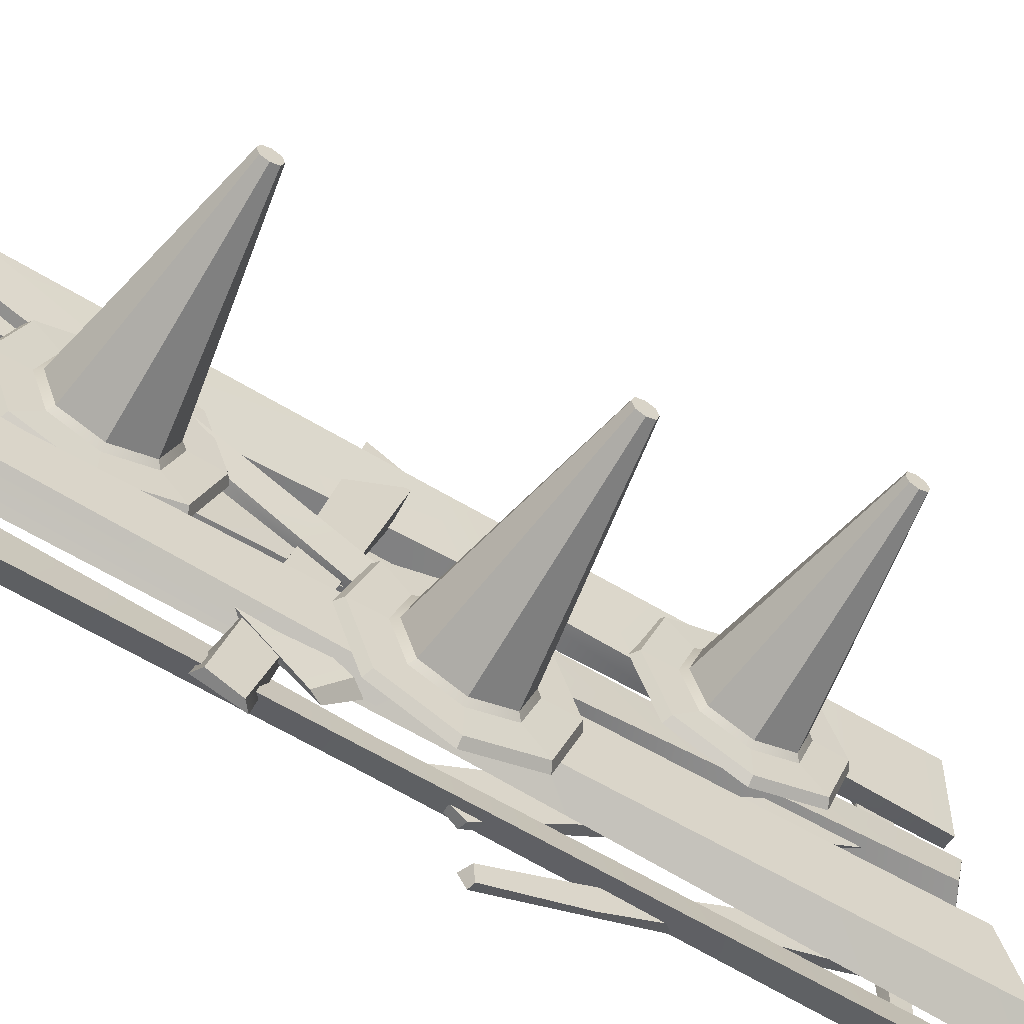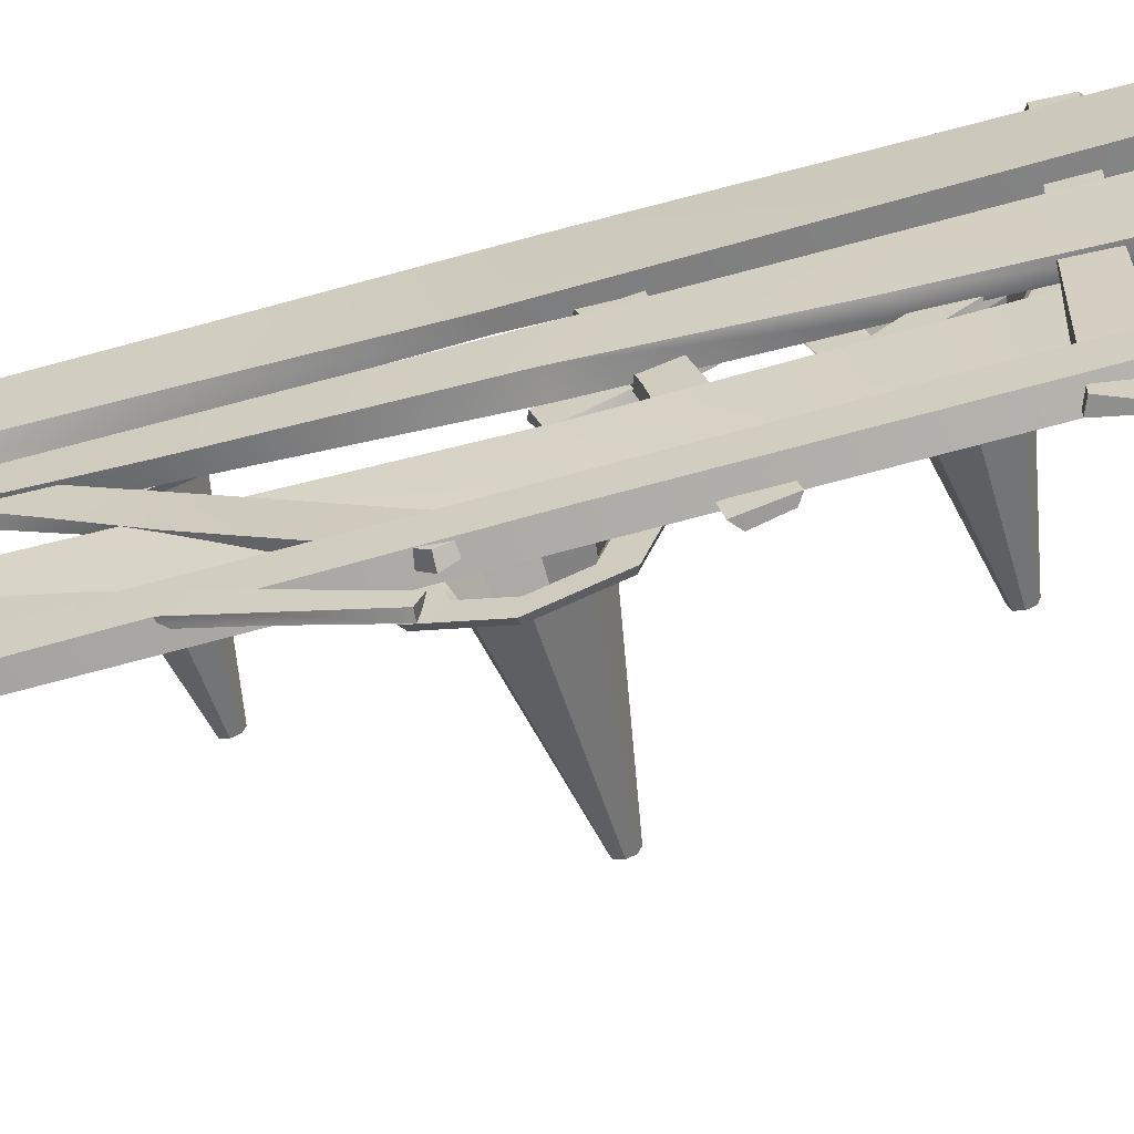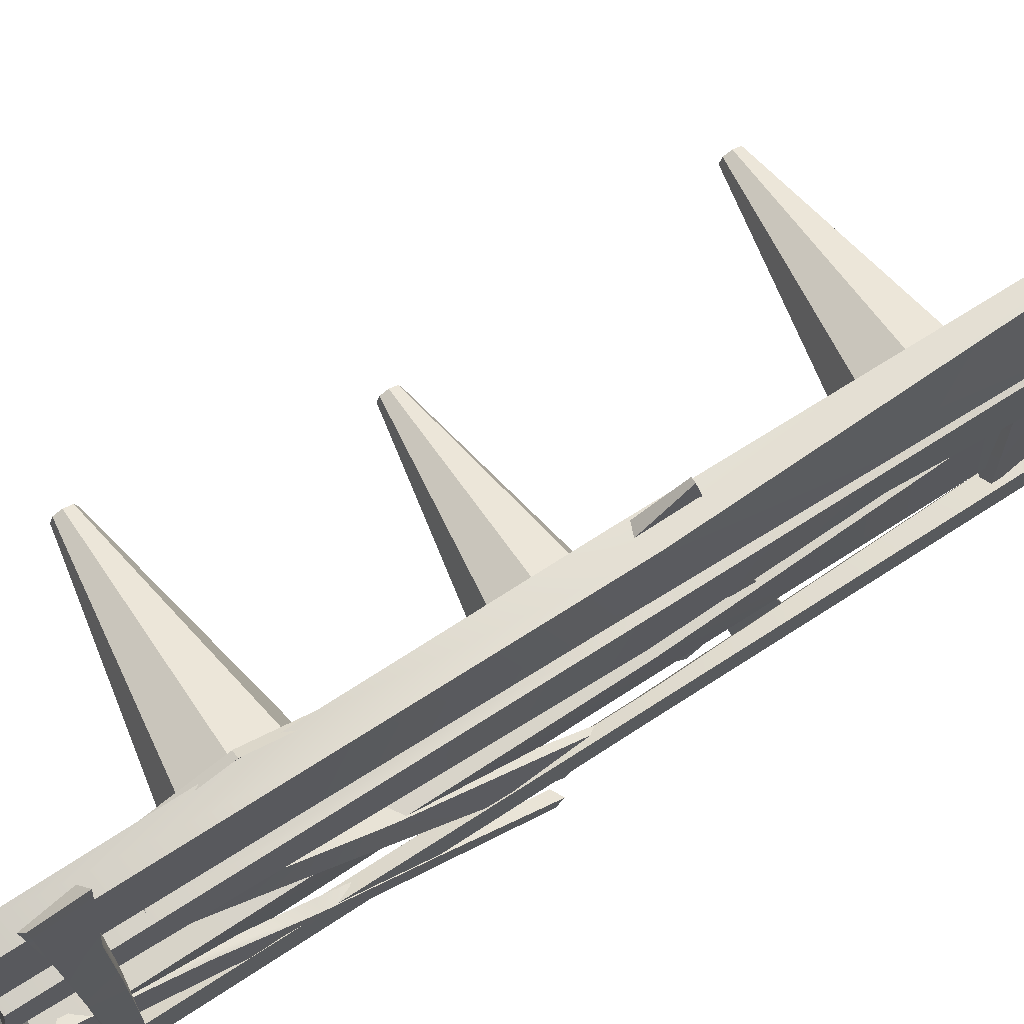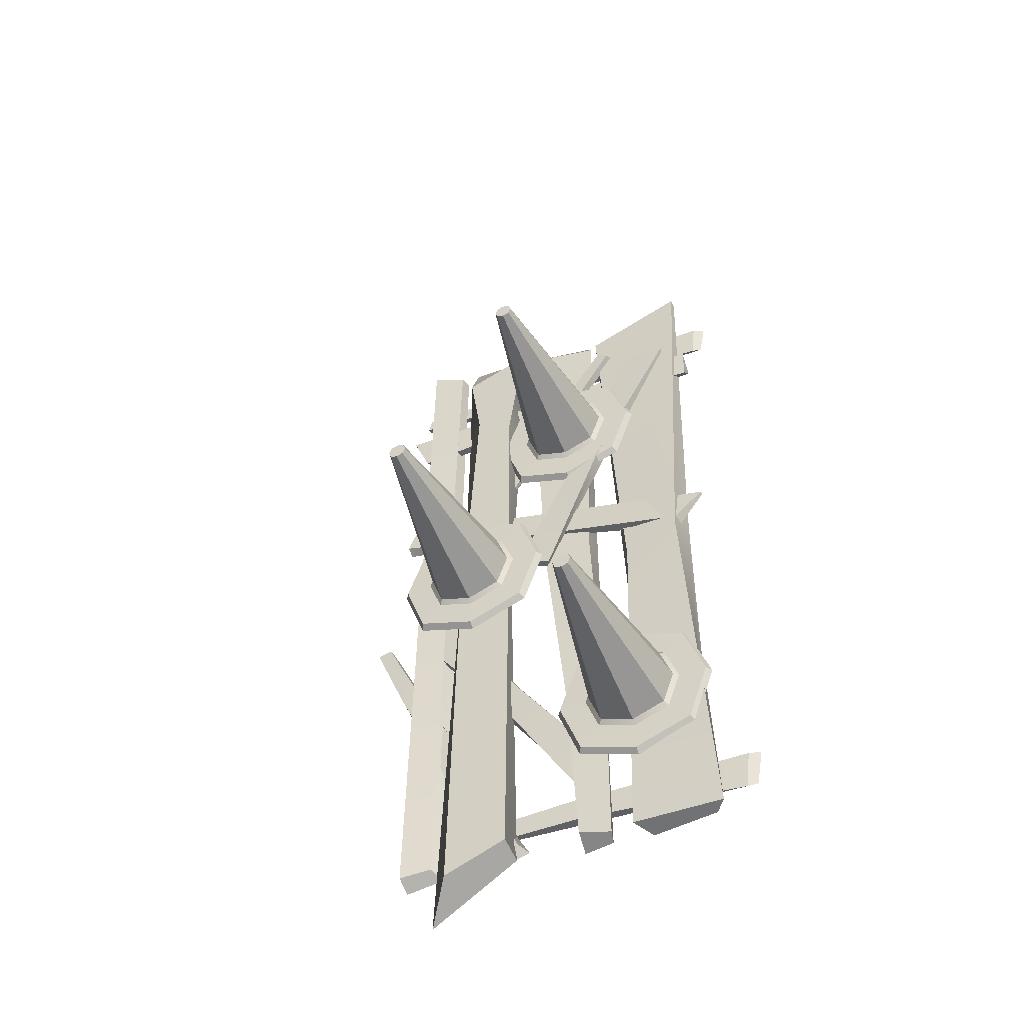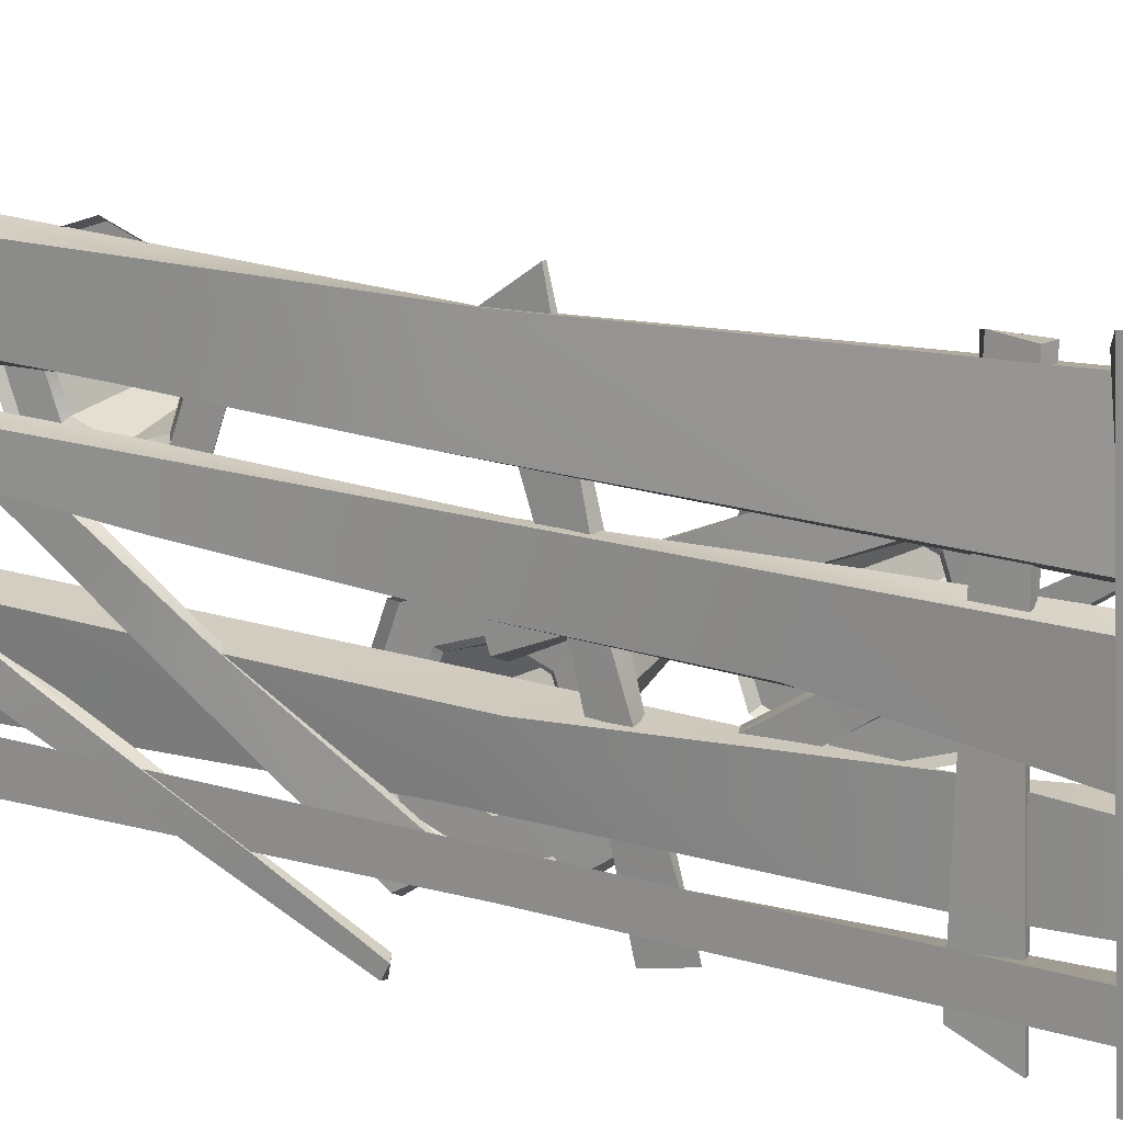
<metadata>
{"format":"obj","ext":"obj","renderer":"f3d","projection":"perspective","resolution":1024,"background":"white","views":[{"elev":-60.7,"azim":58.4,"up":"+Y"},{"elev":-60.1,"azim":-74.0,"up":"+Y"},{"elev":69.1,"azim":-122.9,"up":"+Y"},{"elev":-50.0,"azim":113.3,"up":"+Z"},{"elev":17.9,"azim":-58.2,"up":"+Y"}]}
</metadata>
<code>
g default
v -0.09241 83.97 4.17
v 0 82.43 -4.229
v -0.09253 -0.196 2.962
v 0 0 0
v 1.963 0.9378 2.754
v 1.718 -0.07404 -0.4526
v 1.943 81.63 3.016
v 1.12 80.37 -5.119
v 1.869 42.7 -1.841
v 1.811 42.07 3.577
v -0.1587 41.88 3.082
v 0 41.21 -2.115
v 0 20.61 -1.057
v -0.09253 20.84 3.264
v 1.733 20.72 2.772
v 1.339 18.72 -1.423
v 0 61.82 -3.172
v 0.4579 59.17 2.647
v 1.86 62.7 3.216
v 1.718 63.09 -3.641
v -1.81 84.04 164.6
v -1.718 82.5 156.2
v -1.81 -0.122 163.4
v -1.718 0.07404 160.5
v 0.2445 1.012 163.2
v 0 0 160
v 0.2256 81.71 163.5
v -0.5983 80.44 155.3
v 0.1509 42.78 158.6
v 0.09253 42.15 164
v -1.877 41.96 163.5
v -1.718 41.29 158.3
v -1.718 20.68 159.4
v -1.81 20.92 163.7
v 0.01465 20.79 163.2
v -0.3784 18.79 159
v -1.718 61.89 157.3
v -1.26 59.24 163.1
v 0.1421 62.77 163.7
v 0 63.16 156.8
v 0.6489 56.81 162.5
v 3.764 77.78 172.9
v 1.718 59.32 -11.87
v 1.718 73.48 -10.32
v 5.88 56.14 -10.54
v 5.88 76.15 -10.93
v 5.88 54.36 164
v 5.88 77.78 172.9
v 1.718 57.27 73.08
v 5.88 59.27 73.06
v 7.697 72.55 76.79
v 1.581 74.19 80.47
v 6.788 74.35 32.93
v 5.88 57.71 31.26
v 1.718 58.54 30.6
v 1.65 73.84 35.08
v 1.718 31.91 171.9
v 1.92 50.42 169.4
v 1.718 43.84 -11.84
v 1.92 50.29 -11.08
v 6.212 44.17 -9.339
v 5.677 51.29 -11.19
v 6.171 34.68 166.9
v 4.369 52.59 165
v 6.007 49.59 82.4
v 5.88 37.83 80.42
v 1.573 38.93 80.06
v 1.92 50.36 79.17
v 1.92 50.32 34.04
v 1.718 40.86 34.08
v 5.709 41.95 33.86
v 4.85 51.33 29.95
v 1.92 50.39 124.3
v 2.922 37.97 117.9
v 5.988 36.34 125.5
v 5.677 51.27 127.1
v 1.718 6.433 172.9
v 1.718 13.21 172.8
v 1.718 2.086 -9.581
v 1.718 10.66 -8.494
v 5.88 2.107 -8.127
v 4.354 8.846 -6.696
v 5.88 4.681 175.1
v 5.88 13.17 170.3
v 4.088 10.1 82.47
v 5.88 3.381 82.59
v 1.718 5.164 82.57
v 1.718 11.94 82.47
v 10.28 14.93 -14.72
v 10.51 29.06 -9.595
v 8.515 17.49 160.9
v 8.515 33.21 166.7
v 4.354 17.49 171.2
v 4.531 29.58 170.4
v 4.354 9.865 -23.05
v 1.959 28.19 -8.689
v 9.276 16.4 73.01
v 4.44 14.63 73.28
v 3.139 27.29 82.92
v 9.468 29.41 81.98
v 4.489 31.31 138.4
v 4.354 15.58 138.4
v 8.855 20.24 141.6
v 9.105 29.25 135.6
v 8.712 58.19 138.3
v 8.712 45.4 142.9
v 8.712 62.81 125.5
v 8.712 32.61 138.3
v 8.712 28 125.5
v 8.712 58.19 112.7
v 8.712 32.61 112.7
v 8.712 45.4 108.1
v 7.217 58.94 139
v 7.217 45.4 143.9
v 7.217 63.82 125.5
v 7.217 31.87 139
v 7.217 26.99 125.5
v 7.217 58.94 112
v 7.217 31.87 112
v 7.217 45.4 107.1
v 50.49 46.9 127
v 50.49 45.4 127.5
v 50.49 45.4 125.5
v 50.49 47.44 125.5
v 50.49 43.91 127
v 50.49 43.37 125.5
v 50.49 45.4 123.5
v 50.49 46.9 124
v 50.49 43.91 124
v 9.677 52.79 132.9
v 8.796 53.59 133.7
v 9.679 45.4 135.6
v 8.796 45.4 136.7
v 9.679 55.45 125.5
v 8.796 56.58 125.5
v 9.677 38.02 132.9
v 8.796 37.22 133.7
v 9.679 35.36 125.5
v 8.796 34.23 125.5
v 9.677 52.79 118.1
v 8.796 53.59 117.3
v 9.677 38.02 118.1
v 8.796 37.22 117.3
v 9.679 45.4 115.5
v 8.796 45.4 114.3
v 13.75 33.96 87.59
v 13.64 21.17 92.2
v 13.79 38.57 74.8
v 13.53 8.383 87.59
v 13.5 3.771 74.8
v 13.75 33.96 62.01
v 13.53 8.383 62.01
v 13.64 21.17 57.4
v 12.26 34.72 88.34
v 12.15 21.19 93.22
v 12.3 39.6 74.8
v 12.03 7.649 88.34
v 11.99 2.769 74.8
v 12.26 34.72 61.26
v 12.03 7.649 61.26
v 12.15 21.19 56.38
v 55.44 22.32 76.29
v 55.42 20.82 76.83
v 55.42 20.82 74.8
v 55.44 22.86 74.8
v 55.41 19.33 76.29
v 55.41 18.79 74.8
v 55.42 20.82 72.76
v 55.44 22.32 73.3
v 55.41 19.33 73.3
v 14.67 28.55 82.18
v 13.8 29.36 82.99
v 14.61 21.16 84.85
v 13.73 21.17 85.97
v 14.69 31.21 74.8
v 13.82 32.35 74.8
v 14.55 13.78 82.18
v 13.66 12.98 82.99
v 14.52 11.12 74.8
v 13.63 9.998 74.8
v 14.67 28.55 67.41
v 13.8 29.36 66.61
v 14.55 13.78 67.41
v 13.66 12.98 66.61
v 14.61 21.16 64.75
v 13.73 21.17 63.62
v 7.512 71.38 38.69
v 7.512 58.59 43.3
v 7.512 75.99 25.9
v 7.512 45.8 38.69
v 7.512 41.19 25.9
v 7.512 71.38 13.11
v 7.512 45.8 13.11
v 7.512 58.59 8.494
v 6.017 72.13 39.43
v 6.017 58.59 44.31
v 6.017 77.01 25.9
v 6.017 45.05 39.43
v 6.017 40.17 25.9
v 6.017 72.13 12.36
v 6.017 45.05 12.36
v 6.017 58.59 7.479
v 49.29 60.09 27.39
v 49.29 58.59 27.93
v 49.29 58.59 25.9
v 49.29 60.62 25.9
v 49.29 57.09 27.39
v 49.29 56.55 25.9
v 49.29 58.59 23.86
v 49.29 60.09 24.4
v 49.29 57.09 24.4
v 8.476 65.97 33.28
v 7.596 66.78 34.08
v 8.479 58.59 35.94
v 7.596 58.59 37.07
v 8.479 68.64 25.9
v 7.596 69.76 25.9
v 8.476 51.21 33.28
v 7.596 50.4 34.08
v 8.479 48.54 25.9
v 7.596 47.42 25.9
v 8.476 65.97 18.51
v 7.596 66.78 17.71
v 8.476 51.21 18.51
v 7.596 50.4 17.71
v 8.479 58.59 15.85
v 7.596 58.59 14.72
v 5.656 63.48 148.9
v 7.022 73.68 149.2
v 6.297 32.71 79.32
v 6.309 38.6 77.35
v 8.108 31.69 80.43
v 8.126 39.55 76.63
v 7.932 62.78 149.9
v 7.945 73.68 149.2
v 6.211 47.37 113.3
v 8.027 48.16 113
v 8.828 54.09 112
v 6.16 55.42 113.2
v 8.477 46.82 94.33
v 8.067 39.93 96.7
v 6.255 40.14 96.29
v 6.234 47.01 95.27
v 5.546 14.5 84.52
v 5.616 8.238 90.33
v 5.377 58.65 156.2
v 5.463 56.05 157.6
v 7.433 57.87 155.3
v 7.179 55.7 157.9
v 7.575 14.78 87.12
v 6.729 8.592 92.55
v 7.412 31.57 122.6
v 7.365 36.48 120.2
v 5.394 36.17 120.6
v 5.539 32.14 124
v 5.501 44.1 140.8
v 5.419 47.62 138.3
v 7.243 47.27 138.6
v 6.836 44.8 142.6
v 5.578 20.19 107.2
v 6.044 26.52 106.3
v 7.454 25.11 103
v 7.297 19.11 106.3
v 7.195 72.57 79.47
v 5.838 79.37 87.08
v 6.729 -0.4133 100.9
v 6.729 1.888 106.6
v 4.915 -0.2245 99.38
v 4.915 1.942 107.8
v 4.915 72.9 78.28
v 4.915 79.37 87.08
v 6.729 35.04 90.1
v 4.915 35.26 90.94
v 4.123 38.37 96.09
v 6.789 40.12 96.35
v 4.519 20.16 102
v 4.915 17.52 95.16
v 6.729 17.34 95.59
v 6.759 21 101.5
v 2.85 3.397 138.4
v 4.208 -1.206 147.5
v 3.316 79.43 140.1
v 3.316 78.7 146.3
v 5.13 78.86 138.7
v 5.13 78.96 147.5
v 5.13 2.771 137.3
v 5.13 -1.206 147.5
v 3.316 42.4 138.9
v 5.13 42.4 139.8
v 5.922 40.73 145.6
v 3.256 39.11 146.3
v 5.526 59.84 146.5
v 5.13 60.63 139.3
v 3.316 60.91 139.6
v 3.286 58.91 146.3
v 1.779 3.184 68.43
v 3.116 8.423 77.19
v 2.471 45.28 5.093
v 2.464 50.1 9.005
v 4.285 43.8 4.837
v 4.278 51.22 9.415
v 4.058 1.941 68.4
v 4.038 8.422 77.19
v 2.361 24.47 35.75
v 4.175 25.21 36.22
v 4.958 29.19 40.72
v 2.286 28.93 42.45
v 4.618 40.21 25.07
v 4.23 34.5 20.53
v 2.416 34.97 20.48
v 2.375 39.52 25.73
v 1.776 31.09 -7.463
v 1.867 22.83 -9.62
v 1.518 -5.581 68.3
v 1.613 -8.183 66.87
v 3.577 -5.293 67.19
v 3.331 -8.626 66.75
v 3.805 29.06 -5.832
v 2.981 21.15 -8.127
v 3.613 8.201 27.39
v 3.551 12.84 30.26
v 1.581 12.32 30.21
v 1.74 7.325 28.62
v 1.676 -0.4292 47.74
v 1.583 3.588 49.36
v 3.408 3.086 49.27
v 3.01 -1.561 49.31
v 1.804 15.08 9.502
v 2.251 19.23 14.37
v 3.664 21.24 11.41
v 3.526 15.19 8.158
g JC_WoodWall_Mod_Flank_TrafficCone_A1
f 11 12 13 14
f 3 4 6 5
f 15 16 9 10
f 7 8 2 1
f 12 9 16 13
f 10 11 14 15
f 19 20 8 7
f 7 1 18 19
f 1 2 17 18
f 2 8 20 17
f 14 13 4 3
f 15 14 3 5
f 5 6 16 15
f 13 16 6 4
f 18 17 12 11
f 19 18 11 10
f 10 9 20 19
f 17 20 9 12
f 31 32 33 34
f 23 24 26 25
f 35 36 29 30
f 27 28 22 21
f 32 29 36 33
f 30 31 34 35
f 39 40 28 27
f 27 21 38 39
f 21 22 37 38
f 22 28 40 37
f 34 33 24 23
f 35 34 23 25
f 25 26 36 35
f 33 36 26 24
f 38 37 32 31
f 39 38 31 30
f 30 29 40 39
f 37 40 29 32
f 41 42 52 49
f 43 44 46 45
f 50 51 48 47
f 47 48 42 41
f 42 48 51 52
f 47 41 49 50
f 54 55 43 45
f 45 46 53 54
f 56 53 46 44
f 55 56 44 43
f 54 53 51 50
f 50 49 55 54
f 49 52 56 55
f 52 51 53 56
f 67 68 69 70
f 59 60 62 61
f 71 72 65 66
f 63 64 58 57
f 68 65 72 69
f 66 67 70 71
f 75 76 64 63
f 63 57 74 75
f 57 58 73 74
f 58 64 76 73
f 70 69 60 59
f 71 70 59 61
f 61 62 72 71
f 69 72 62 60
f 74 73 68 67
f 75 74 67 66
f 66 65 76 75
f 73 76 65 68
f 87 88 80 79
f 79 80 82 81
f 81 82 85 86
f 83 84 78 77
f 88 85 82 80
f 86 87 79 81
f 86 85 84 83
f 83 77 87 86
f 77 78 88 87
f 78 84 85 88
f 89 90 100 97
f 91 92 94 93
f 98 99 96 95
f 95 96 90 89
f 90 96 99 100
f 95 89 97 98
f 102 103 91 93
f 93 94 101 102
f 104 101 94 92
f 103 104 92 91
f 102 101 99 98
f 98 97 103 102
f 97 100 104 103
f 100 99 101 104
f 121 122 123 124
f 122 125 126 123
f 124 123 127 128
f 123 126 129 127
f 133 131 105 106
f 131 135 107 105
f 137 133 106 108
f 139 137 108 109
f 135 141 110 107
f 143 139 109 111
f 141 145 112 110
f 145 143 111 112
f 106 105 113 114
f 105 107 115 113
f 108 106 114 116
f 109 108 116 117
f 107 110 118 115
f 111 109 117 119
f 110 112 120 118
f 112 111 119 120
f 130 132 122 121
f 134 130 121 124
f 132 136 125 122
f 136 138 126 125
f 144 140 128 127
f 140 134 124 128
f 138 142 129 126
f 142 144 127 129
f 131 130 134 135
f 130 131 133 132
f 132 133 137 136
f 135 134 140 141
f 136 137 139 138
f 138 139 143 142
f 141 140 144 145
f 142 143 145 144
f 162 163 164 165
f 163 166 167 164
f 165 164 168 169
f 164 167 170 168
f 174 172 146 147
f 172 176 148 146
f 178 174 147 149
f 180 178 149 150
f 176 182 151 148
f 184 180 150 152
f 182 186 153 151
f 186 184 152 153
f 147 146 154 155
f 146 148 156 154
f 149 147 155 157
f 150 149 157 158
f 148 151 159 156
f 152 150 158 160
f 151 153 161 159
f 153 152 160 161
f 171 173 163 162
f 175 171 162 165
f 173 177 166 163
f 177 179 167 166
f 185 181 169 168
f 181 175 165 169
f 179 183 170 167
f 183 185 168 170
f 172 171 175 176
f 171 172 174 173
f 173 174 178 177
f 176 175 181 182
f 177 178 180 179
f 179 180 184 183
f 182 181 185 186
f 183 184 186 185
f 203 204 205 206
f 204 207 208 205
f 206 205 209 210
f 205 208 211 209
f 215 213 187 188
f 213 217 189 187
f 219 215 188 190
f 221 219 190 191
f 217 223 192 189
f 225 221 191 193
f 223 227 194 192
f 227 225 193 194
f 188 187 195 196
f 187 189 197 195
f 190 188 196 198
f 191 190 198 199
f 189 192 200 197
f 193 191 199 201
f 192 194 202 200
f 194 193 201 202
f 212 214 204 203
f 216 212 203 206
f 214 218 207 204
f 218 220 208 207
f 226 222 210 209
f 222 216 206 210
f 220 224 211 208
f 224 226 209 211
f 213 212 216 217
f 212 213 215 214
f 214 215 219 218
f 217 216 222 223
f 218 219 221 220
f 220 221 225 224
f 223 222 226 227
f 224 225 227 226
f 228 229 239 236
f 230 231 233 232
f 237 238 235 234
f 234 235 229 228
f 229 235 238 239
f 234 228 236 237
f 241 242 230 232
f 232 233 240 241
f 243 240 233 231
f 242 243 231 230
f 241 240 238 237
f 237 236 242 241
f 236 239 243 242
f 239 238 240 243
f 254 255 256 257
f 246 247 249 248
f 258 259 252 253
f 250 251 245 244
f 255 252 259 256
f 253 254 257 258
f 262 263 251 250
f 250 244 261 262
f 244 245 260 261
f 245 251 263 260
f 257 256 247 246
f 258 257 246 248
f 248 249 259 258
f 256 259 249 247
f 261 260 255 254
f 262 261 254 253
f 253 252 263 262
f 260 263 252 255
f 264 265 275 272
f 266 267 269 268
f 273 274 271 270
f 270 271 265 264
f 265 271 274 275
f 270 264 272 273
f 277 278 266 268
f 268 269 276 277
f 279 276 269 267
f 278 279 267 266
f 277 276 274 273
f 273 272 278 277
f 272 275 279 278
f 275 274 276 279
f 280 281 291 288
f 282 283 285 284
f 289 290 287 286
f 286 287 281 280
f 281 287 290 291
f 286 280 288 289
f 293 294 282 284
f 284 285 292 293
f 295 292 285 283
f 294 295 283 282
f 293 292 290 289
f 289 288 294 293
f 288 291 295 294
f 291 290 292 295
f 296 297 307 304
f 298 299 301 300
f 305 306 303 302
f 302 303 297 296
f 297 303 306 307
f 302 296 304 305
f 309 310 298 300
f 300 301 308 309
f 311 308 301 299
f 310 311 299 298
f 309 308 306 305
f 305 304 310 309
f 304 307 311 310
f 307 306 308 311
f 322 323 324 325
f 314 315 317 316
f 326 327 320 321
f 318 319 313 312
f 323 320 327 324
f 321 322 325 326
f 330 331 319 318
f 318 312 329 330
f 312 313 328 329
f 313 319 331 328
f 325 324 315 314
f 326 325 314 316
f 316 317 327 326
f 324 327 317 315
f 329 328 323 322
f 330 329 322 321
f 321 320 331 330
f 328 331 320 323

</code>
